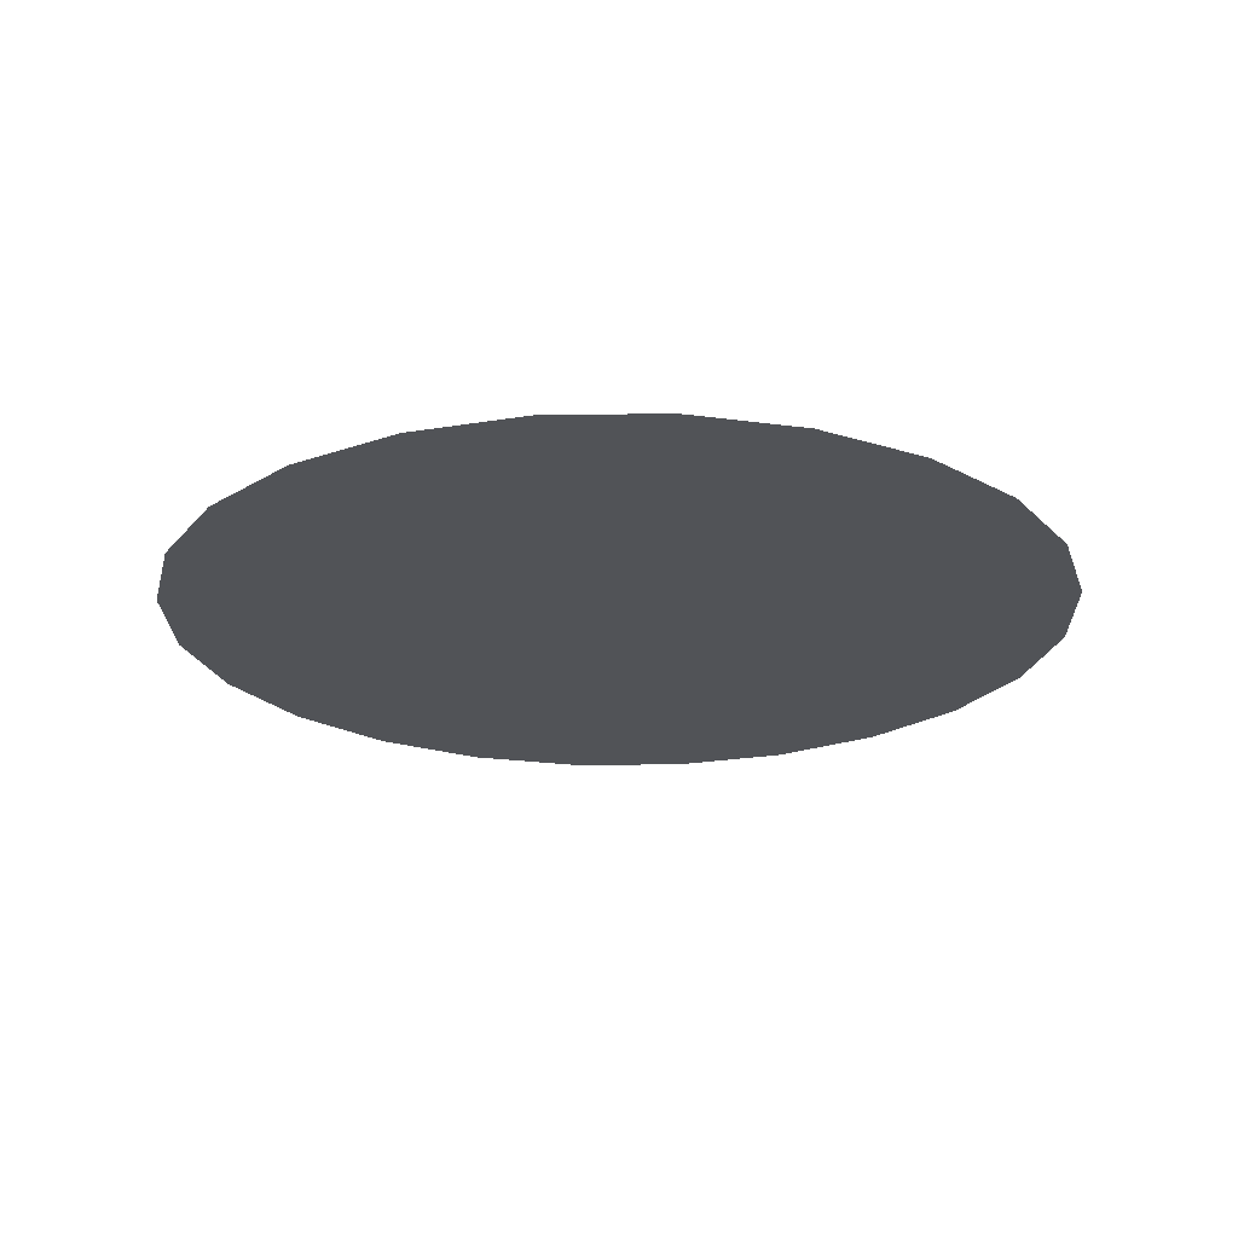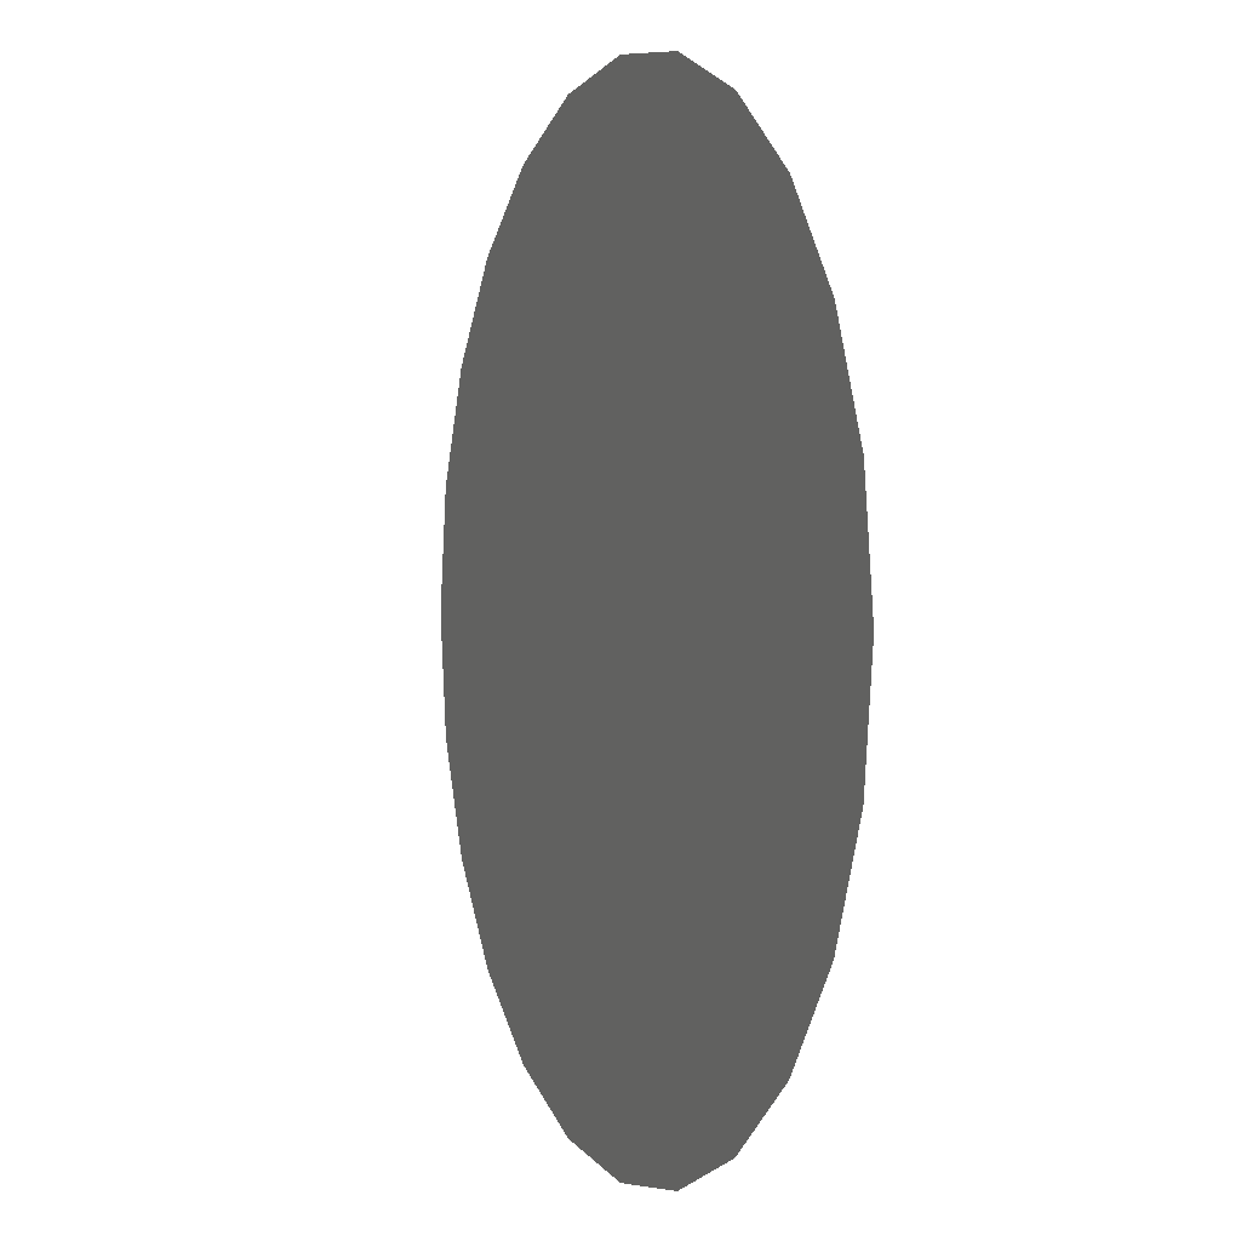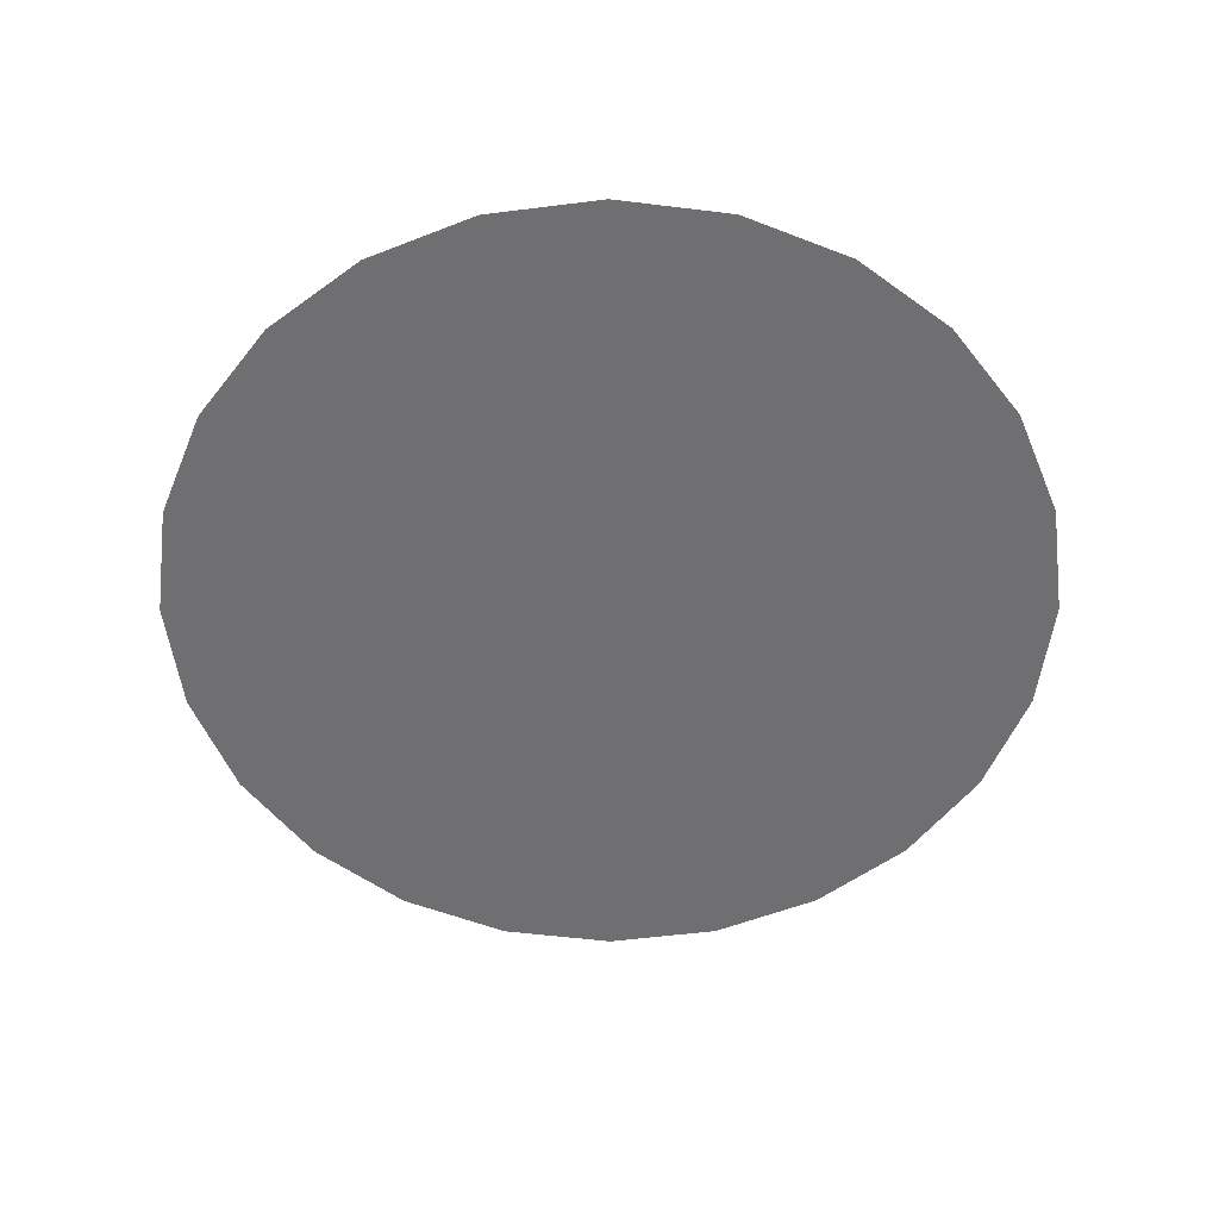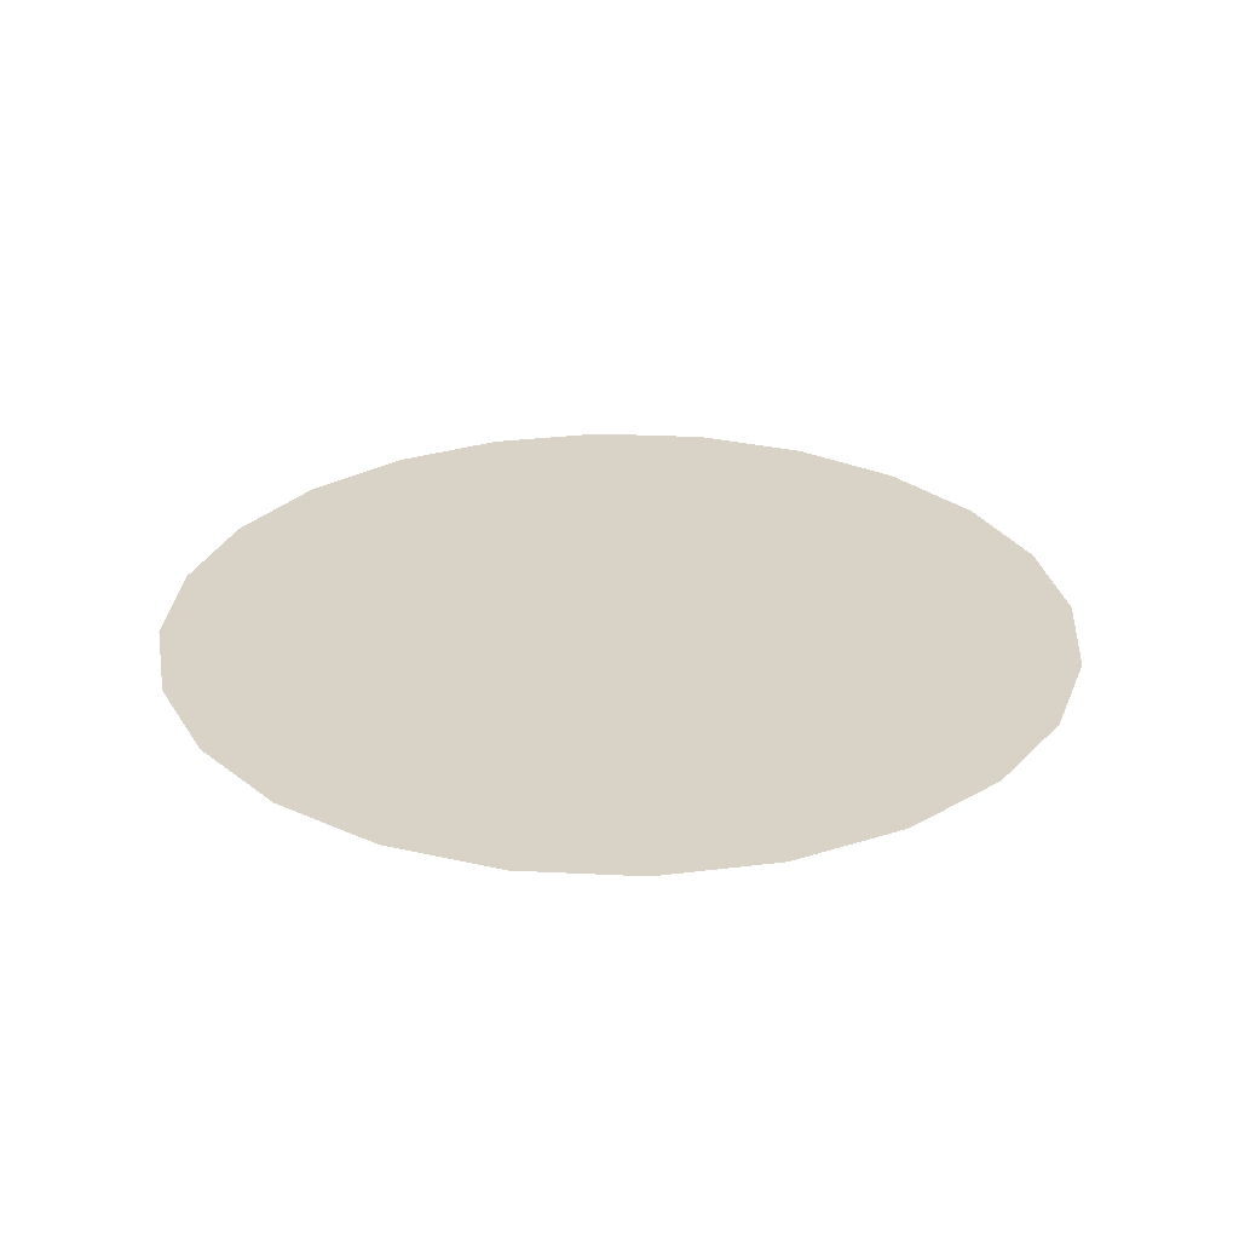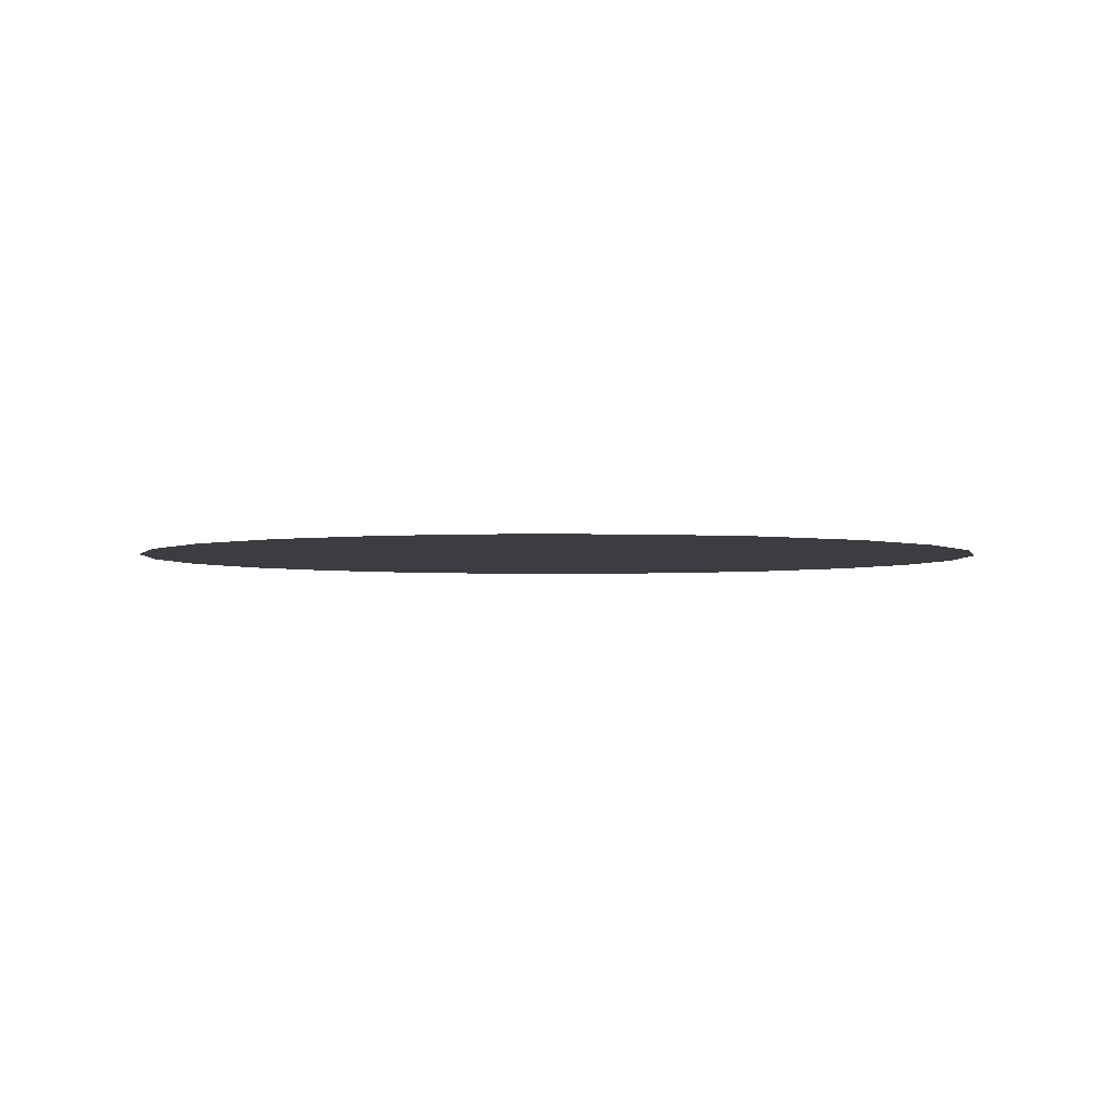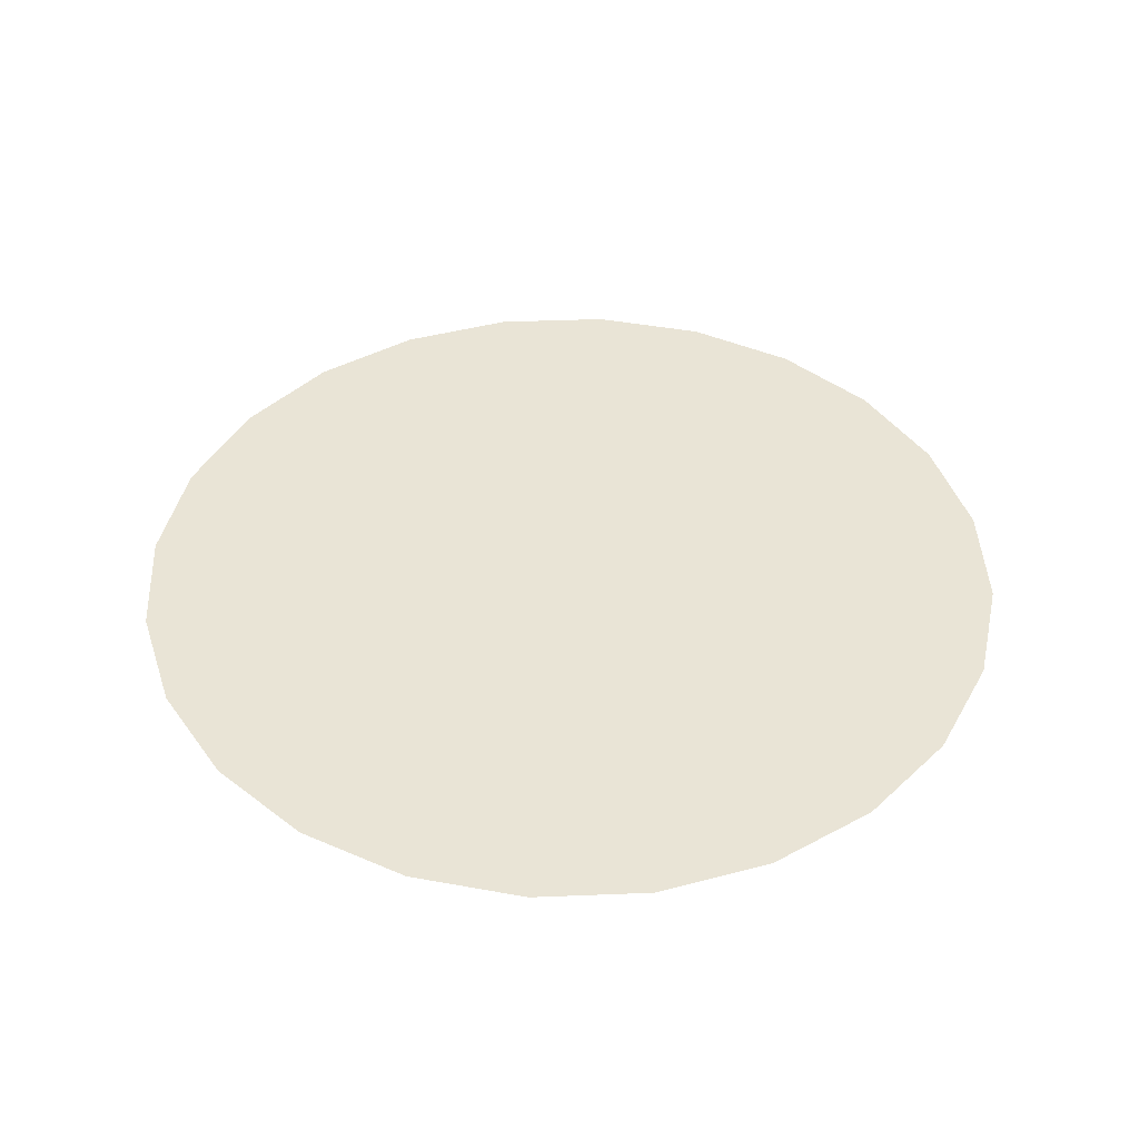
<metadata>
{"format":"obj","ext":"obj","renderer":"f3d","projection":"perspective","resolution":1024,"background":"white","views":[{"elev":-22.1,"azim":-36.1,"up":"+Z"},{"elev":1.0,"azim":68.1,"up":"+Y"},{"elev":-54.7,"azim":15.1,"up":"+Z"},{"elev":28.2,"azim":-153.2,"up":"+Z"},{"elev":-2.7,"azim":-114.5,"up":"+Z"},{"elev":42.7,"azim":-100.2,"up":"+Z"}]}
</metadata>
<code>
o mesh6/mesh6-geometry/material_2#mesh6-geometry
v -0.229 -0.03428 0.8058
v -0.229 0.03914 0.8058
v -0.2192 -0.03557 0.8058
v -0.2382 -0.03048 0.8058
v -0.2382 0.03534 0.8058
v -0.229 -0.03428 0.8058
v -0.2094 -0.03428 0.8058
v -0.2094 0.03914 0.8058
v -0.2002 -0.03048 0.8058
v -0.2192 -0.03557 0.8058
v -0.2192 0.04043 0.8058
v -0.2094 -0.03428 0.8058
v -0.229 0.03914 0.8058
v -0.2192 0.04043 0.8058
v -0.2192 -0.03557 0.8058
v -0.2382 0.03534 0.8058
v -0.229 0.03914 0.8058
v -0.229 -0.03428 0.8058
v -0.2461 0.02931 0.8058
v -0.2382 0.03534 0.8058
v -0.2382 -0.03048 0.8058
v -0.2094 0.03914 0.8058
v -0.2002 0.03534 0.8058
v -0.2002 -0.03048 0.8058
v -0.2192 0.04043 0.8058
v -0.2094 0.03914 0.8058
v -0.2094 -0.03428 0.8058
v -0.2461 -0.02444 0.8058
v -0.2461 0.02931 0.8058
v -0.2382 -0.03048 0.8058
v -0.2002 -0.03048 0.8058
v -0.2002 0.03534 0.8058
v -0.1923 -0.02444 0.8058
v -0.2521 0.02143 0.8058
v -0.2461 0.02931 0.8058
v -0.2461 -0.02444 0.8058
v -0.1923 -0.02444 0.8058
v -0.1923 0.02931 0.8058
v -0.1863 -0.01657 0.8058
v -0.2002 0.03534 0.8058
v -0.1923 0.02931 0.8058
v -0.1923 -0.02444 0.8058
v -0.2521 -0.01657 0.8058
v -0.2521 0.02143 0.8058
v -0.2461 -0.02444 0.8058
v -0.2559 0.01227 0.8058
v -0.2521 0.02143 0.8058
v -0.2521 -0.01657 0.8058
v -0.1863 -0.01657 0.8058
v -0.1863 0.02143 0.8058
v -0.1825 -0.007404 0.8058
v -0.1923 0.02931 0.8058
v -0.1863 0.02143 0.8058
v -0.1863 -0.01657 0.8058
v -0.2559 -0.007404 0.8058
v -0.2559 0.01227 0.8058
v -0.2521 -0.01657 0.8058
v -0.2572 0.002432 0.8058
v -0.2559 0.01227 0.8058
v -0.2559 -0.007404 0.8058
v -0.1812 0.002432 0.8058
v -0.1825 -0.007404 0.8058
v -0.1825 0.01227 0.8058
v -0.1863 0.02143 0.8058
v -0.1825 0.01227 0.8058
v -0.1825 -0.007404 0.8058
v -0.2192 -0.03557 0.8058
v -0.229 0.03914 0.8058
v -0.229 -0.03428 0.8058
v -0.229 -0.03428 0.8058
v -0.2382 0.03534 0.8058
v -0.2382 -0.03048 0.8058
v -0.2002 -0.03048 0.8058
v -0.2094 0.03914 0.8058
v -0.2094 -0.03428 0.8058
v -0.2094 -0.03428 0.8058
v -0.2192 0.04043 0.8058
v -0.2192 -0.03557 0.8058
v -0.2192 -0.03557 0.8058
v -0.2192 0.04043 0.8058
v -0.229 0.03914 0.8058
v -0.229 -0.03428 0.8058
v -0.229 0.03914 0.8058
v -0.2382 0.03534 0.8058
v -0.2382 -0.03048 0.8058
v -0.2382 0.03534 0.8058
v -0.2461 0.02931 0.8058
v -0.2002 -0.03048 0.8058
v -0.2002 0.03534 0.8058
v -0.2094 0.03914 0.8058
v -0.2094 -0.03428 0.8058
v -0.2094 0.03914 0.8058
v -0.2192 0.04043 0.8058
v -0.2382 -0.03048 0.8058
v -0.2461 0.02931 0.8058
v -0.2461 -0.02444 0.8058
v -0.1923 -0.02444 0.8058
v -0.2002 0.03534 0.8058
v -0.2002 -0.03048 0.8058
v -0.2461 -0.02444 0.8058
v -0.2461 0.02931 0.8058
v -0.2521 0.02143 0.8058
v -0.1863 -0.01657 0.8058
v -0.1923 0.02931 0.8058
v -0.1923 -0.02444 0.8058
v -0.1923 -0.02444 0.8058
v -0.1923 0.02931 0.8058
v -0.2002 0.03534 0.8058
v -0.2461 -0.02444 0.8058
v -0.2521 0.02143 0.8058
v -0.2521 -0.01657 0.8058
v -0.2521 -0.01657 0.8058
v -0.2521 0.02143 0.8058
v -0.2559 0.01227 0.8058
v -0.1825 -0.007404 0.8058
v -0.1863 0.02143 0.8058
v -0.1863 -0.01657 0.8058
v -0.1863 -0.01657 0.8058
v -0.1863 0.02143 0.8058
v -0.1923 0.02931 0.8058
v -0.2521 -0.01657 0.8058
v -0.2559 0.01227 0.8058
v -0.2559 -0.007404 0.8058
v -0.2559 -0.007404 0.8058
v -0.2559 0.01227 0.8058
v -0.2572 0.002432 0.8058
v -0.1825 0.01227 0.8058
v -0.1825 -0.007404 0.8058
v -0.1812 0.002432 0.8058
v -0.1825 -0.007404 0.8058
v -0.1825 0.01227 0.8058
v -0.1863 0.02143 0.8058
f 1 2 3
f 4 5 6
f 7 8 9
f 10 11 12
f 13 14 15
f 16 17 18
f 19 20 21
f 22 23 24
f 25 26 27
f 28 29 30
f 31 32 33
f 34 35 36
f 37 38 39
f 40 41 42
f 43 44 45
f 46 47 48
f 49 50 51
f 52 53 54
f 55 56 57
f 58 59 60
f 61 62 63
f 64 65 66
f 67 68 69
f 70 71 72
f 73 74 75
f 76 77 78
f 79 80 81
f 82 83 84
f 85 86 87
f 88 89 90
f 91 92 93
f 94 95 96
f 97 98 99
f 100 101 102
f 103 104 105
f 106 107 108
f 109 110 111
f 112 113 114
f 115 116 117
f 118 119 120
f 121 122 123
f 124 125 126
f 127 128 129
f 130 131 132

</code>
